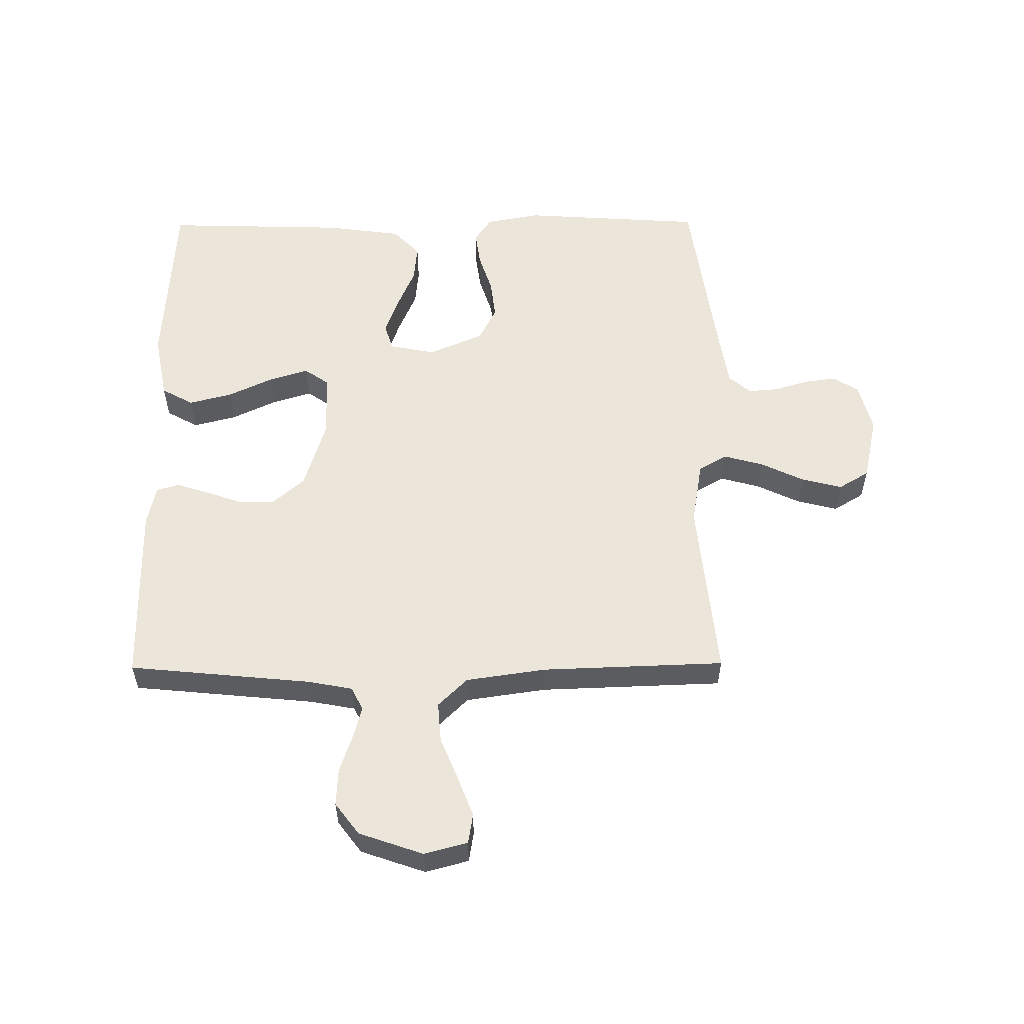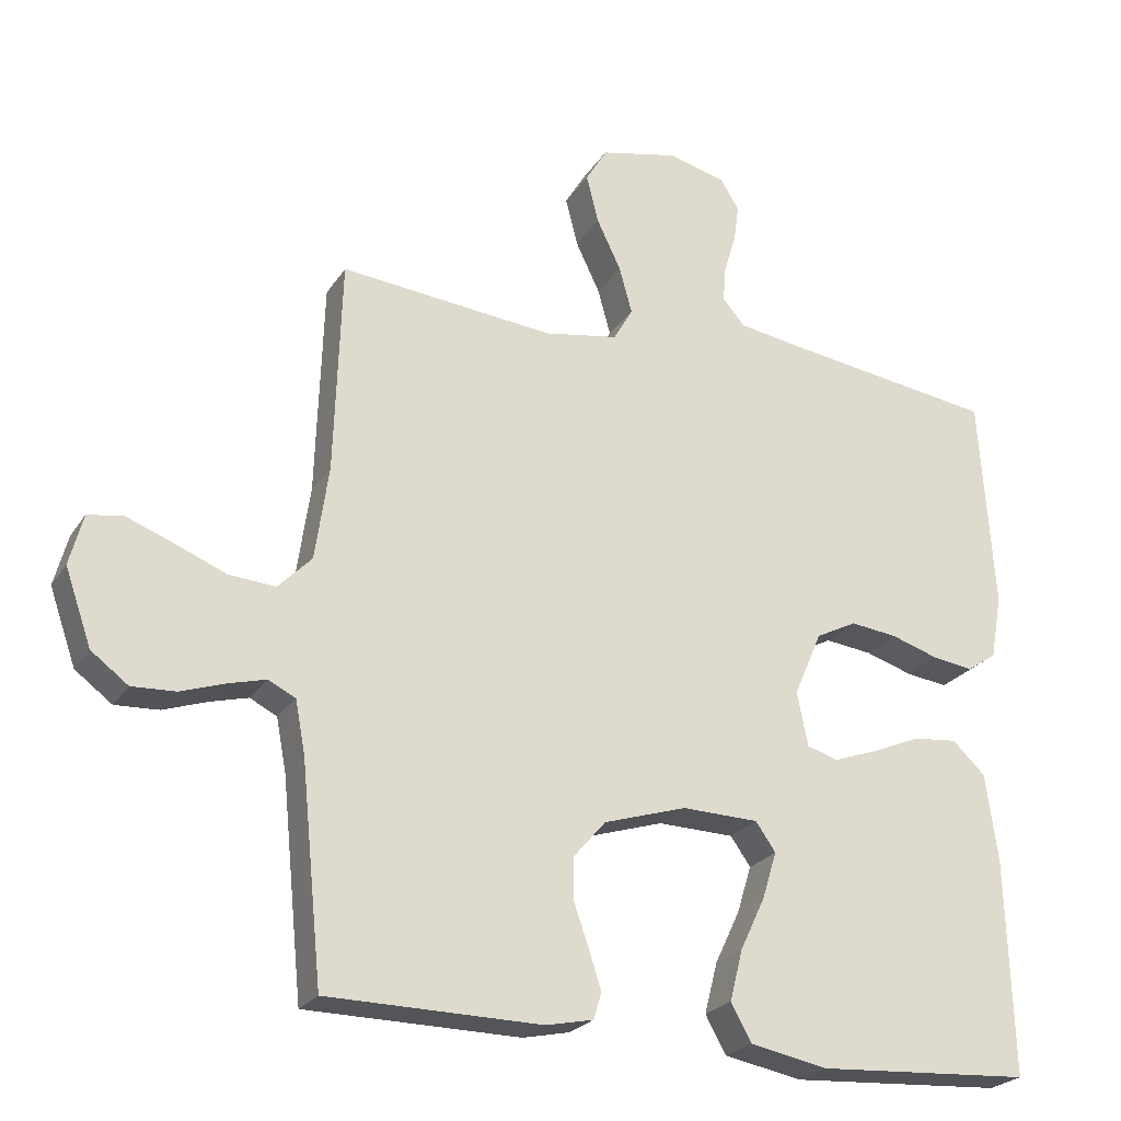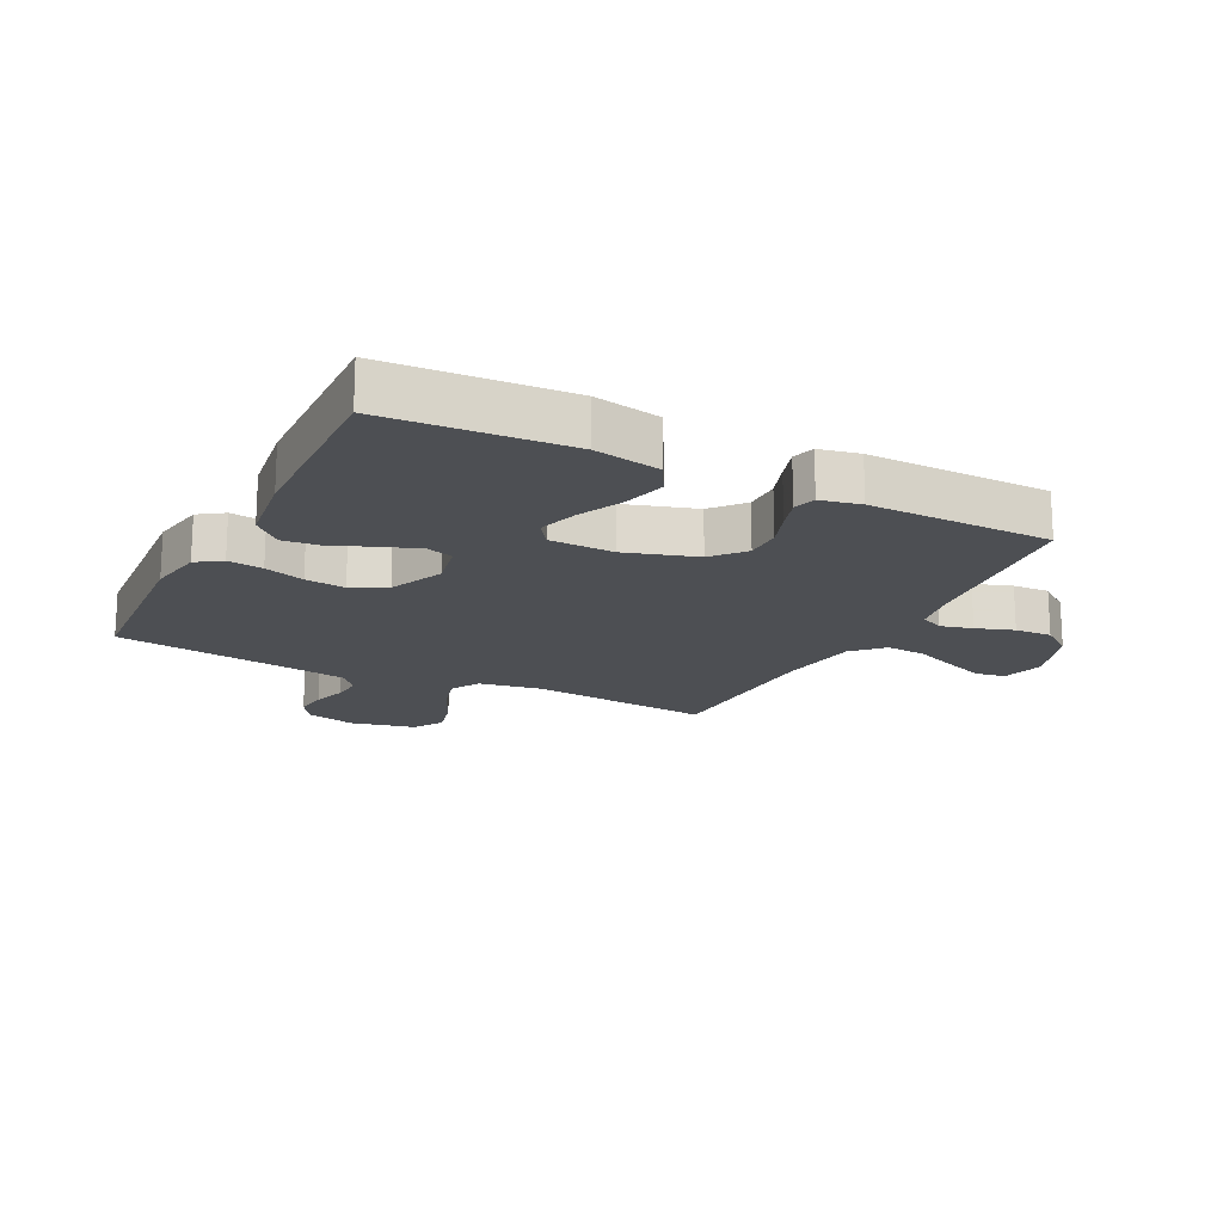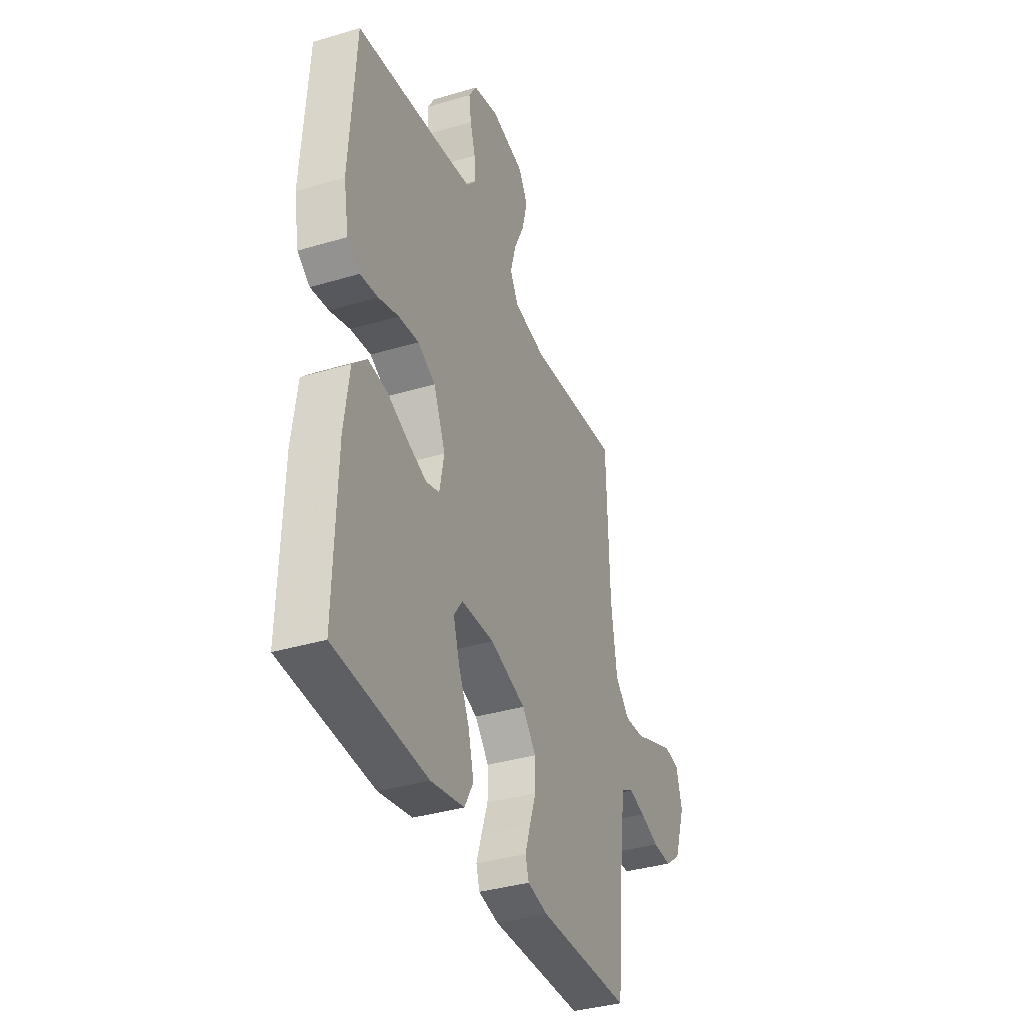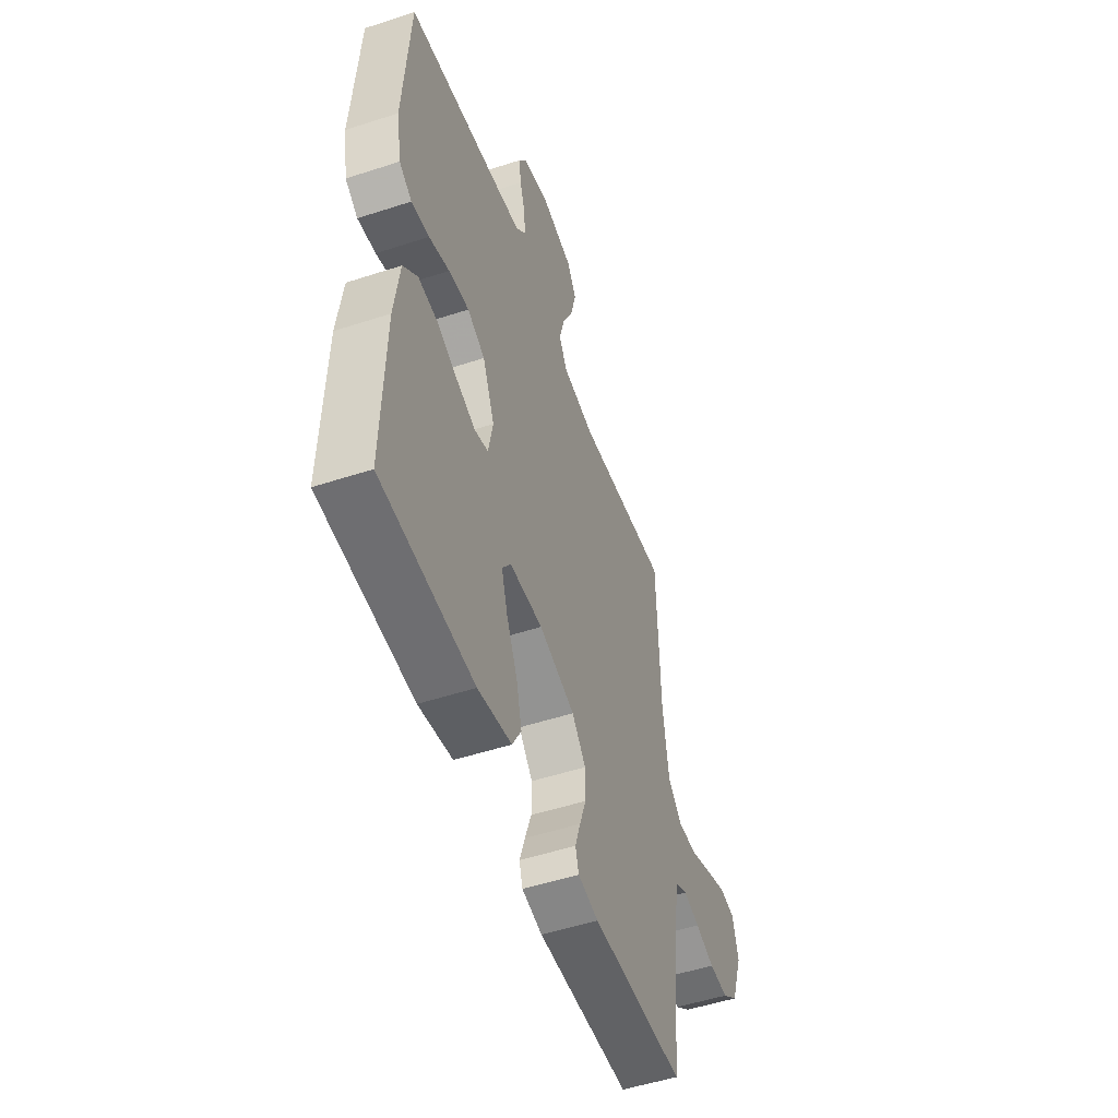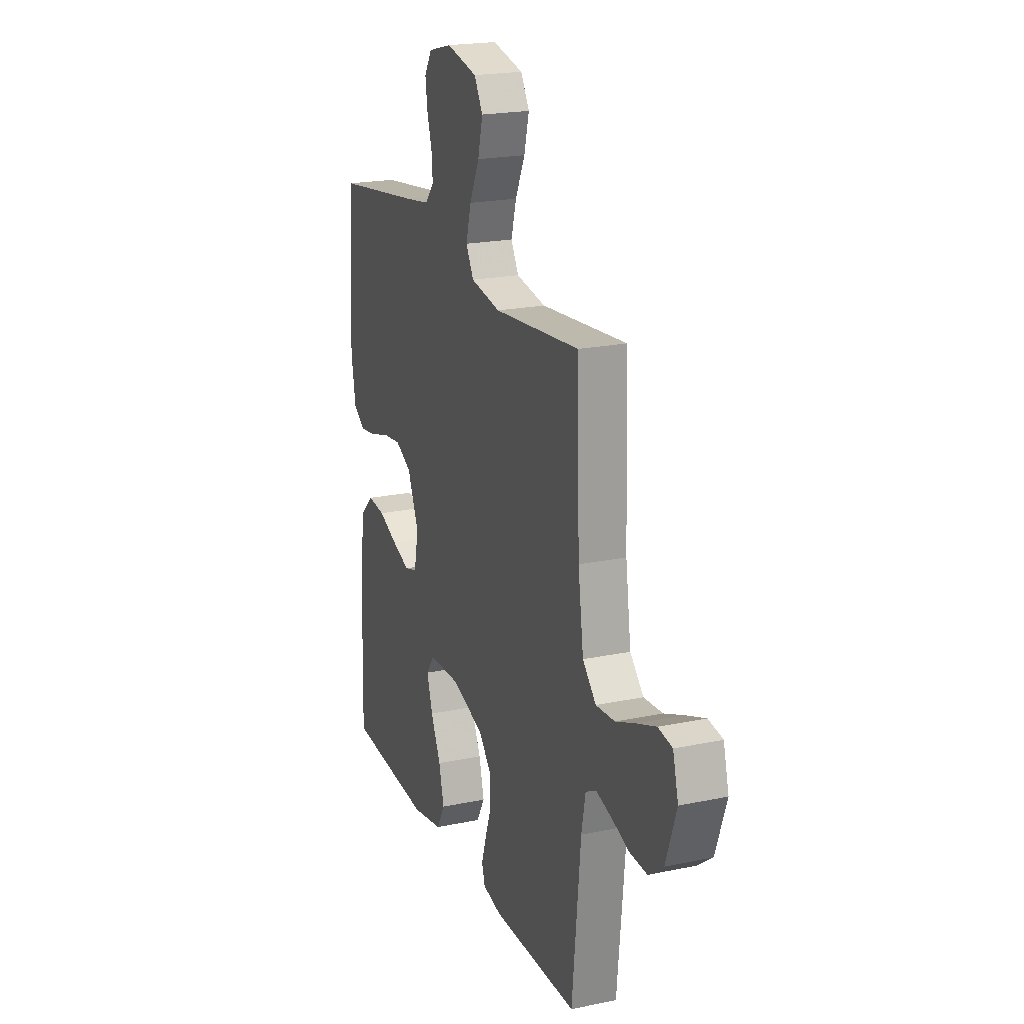
<metadata>
{"format":"obj","ext":"obj","renderer":"f3d","projection":"perspective","resolution":1024,"background":"white","views":[{"elev":56.0,"azim":-90.5,"up":"+Y"},{"elev":-23.9,"azim":-25.0,"up":"+Z"},{"elev":-17.6,"azim":153.2,"up":"+Y"},{"elev":-36.6,"azim":111.2,"up":"+Z"},{"elev":-51.3,"azim":109.6,"up":"+Z"},{"elev":20.8,"azim":-110.7,"up":"+Z"}]}
</metadata>
<code>
v 0.5 0.07 0.5
v 0.52 0.07 0.2
v 0.504 0.07 0.11
v 0.463 0.07 0.082
v 0.405 0.07 0.09
v 0.339 0.07 0.111
v 0.273 0.07 0.119
v 0.216 0.07 0.09
v 0.177 0.07 0
v 0.192 0.07 -0.076
v 0.236 0.07 -0.089
v 0.298 0.07 -0.067
v 0.366 0.07 -0.038
v 0.428 0.07 -0.032
v 0.474 0.07 -0.076
v 0.491 0.07 -0.2
v 0.5 0.07 -0.5
v 0.2 0.07 -0.518
v 0.091 0.07 -0.497
v 0.062 0.07 -0.445
v 0.08 0.07 -0.374
v 0.115 0.07 -0.3
v 0.135 0.07 -0.235
v 0.107 0.07 -0.195
v 0 0.07 -0.192
v -0.116 0.07 -0.228
v -0.161 0.07 -0.28
v -0.161 0.07 -0.34
v -0.14 0.07 -0.4
v -0.123 0.07 -0.453
v -0.134 0.07 -0.49
v -0.2 0.07 -0.504
v -0.5 0.07 -0.5
v -0.53 0.07 -0.2
v -0.544 0.07 -0.126
v -0.582 0.07 -0.107
v -0.635 0.07 -0.121
v -0.697 0.07 -0.142
v -0.758 0.07 -0.145
v -0.81 0.07 -0.106
v -0.847 0.07 0
v -0.828 0.07 0.071
v -0.779 0.07 0.079
v -0.713 0.07 0.054
v -0.642 0.07 0.025
v -0.576 0.07 0.02
v -0.529 0.07 0.068
v -0.51 0.07 0.2
v -0.5 0.07 0.5
v -0.2 0.07 0.471
v -0.096 0.07 0.489
v -0.069 0.07 0.536
v -0.087 0.07 0.601
v -0.121 0.07 0.672
v -0.138 0.07 0.739
v -0.108 0.07 0.789
v 0 0.07 0.813
v 0.082 0.07 0.792
v 0.108 0.07 0.75
v 0.101 0.07 0.698
v 0.084 0.07 0.642
v 0.08 0.07 0.592
v 0.111 0.07 0.556
v 0.2 0.07 0.542
v 0.5 0 0.5
v 0.52 0 0.2
v 0.504 0 0.11
v 0.463 0 0.082
v 0.405 0 0.09
v 0.339 0 0.111
v 0.273 0 0.119
v 0.216 0 0.09
v 0.177 0 0
v 0.192 0 -0.076
v 0.236 0 -0.089
v 0.298 0 -0.067
v 0.366 0 -0.038
v 0.428 0 -0.032
v 0.474 0 -0.076
v 0.491 0 -0.2
v 0.5 0 -0.5
v 0.2 0 -0.518
v 0.091 0 -0.497
v 0.062 0 -0.445
v 0.08 0 -0.374
v 0.115 0 -0.3
v 0.135 0 -0.235
v 0.107 0 -0.195
v 0 0 -0.192
v -0.116 0 -0.228
v -0.161 0 -0.28
v -0.161 0 -0.34
v -0.14 0 -0.4
v -0.123 0 -0.453
v -0.134 0 -0.49
v -0.2 0 -0.504
v -0.5 0 -0.5
v -0.53 0 -0.2
v -0.544 0 -0.126
v -0.582 0 -0.107
v -0.635 0 -0.121
v -0.697 0 -0.142
v -0.758 0 -0.145
v -0.81 0 -0.106
v -0.847 0 0
v -0.828 0 0.071
v -0.779 0 0.079
v -0.713 0 0.054
v -0.642 0 0.025
v -0.576 0 0.02
v -0.529 0 0.068
v -0.51 0 0.2
v -0.5 0 0.5
v -0.2 0 0.471
v -0.096 0 0.489
v -0.069 0 0.536
v -0.087 0 0.601
v -0.121 0 0.672
v -0.138 0 0.739
v -0.108 0 0.789
v 0 0 0.813
v 0.082 0 0.792
v 0.108 0 0.75
v 0.101 0 0.698
v 0.084 0 0.642
v 0.08 0 0.592
v 0.111 0 0.556
v 0.2 0 0.542
f 59 60 61
f 58 59 61
f 57 58 61
f 56 57 61
f 55 56 61
f 54 55 61
f 53 54 61
f 52 53 61 62
f 51 52 62 63
f 48 49 50
f 47 48 50 51
f 51 63 64
f 47 51 64
f 46 47 64
f 43 44 45
f 42 43 45
f 41 42 45
f 40 41 45
f 39 40 45
f 38 39 45
f 37 38 45
f 36 37 45 46
f 32 33 34
f 31 32 34
f 30 31 34
f 29 30 34
f 28 29 34
f 27 28 34 35
f 46 64 1
f 36 46 1
f 35 36 1
f 27 35 1
f 26 27 1
f 20 21 22
f 19 20 22
f 18 19 22
f 17 18 22
f 16 17 22
f 15 16 22
f 14 15 22
f 13 14 22
f 12 13 22
f 11 12 22 23
f 10 11 23 24
f 4 5 6
f 3 4 6
f 2 3 6
f 1 2 6
f 1 6 7
f 25 26 1
f 9 10 24 25
f 8 9 25
f 8 25 1
f 1 7 8
f 125 124 123
f 125 123 122
f 125 122 121
f 125 121 120
f 125 120 119
f 125 119 118
f 125 118 117
f 126 125 117 116
f 127 126 116 115
f 114 113 112
f 115 114 112 111
f 128 127 115
f 128 115 111
f 128 111 110
f 109 108 107
f 109 107 106
f 109 106 105
f 109 105 104
f 109 104 103
f 109 103 102
f 109 102 101
f 110 109 101 100
f 98 97 96
f 98 96 95
f 98 95 94
f 98 94 93
f 98 93 92
f 99 98 92 91
f 65 128 110
f 65 110 100
f 65 100 99
f 65 99 91
f 65 91 90
f 86 85 84
f 86 84 83
f 86 83 82
f 86 82 81
f 86 81 80
f 86 80 79
f 86 79 78
f 86 78 77
f 86 77 76
f 87 86 76 75
f 88 87 75 74
f 70 69 68
f 70 68 67
f 70 67 66
f 70 66 65
f 71 70 65
f 65 90 89
f 89 88 74 73
f 89 73 72
f 65 89 72
f 72 71 65
f 1 65 66 2
f 2 66 67 3
f 3 67 68 4
f 4 68 69 5
f 5 69 70 6
f 6 70 71 7
f 7 71 72 8
f 8 72 73 9
f 9 73 74 10
f 10 74 75 11
f 11 75 76 12
f 12 76 77 13
f 13 77 78 14
f 14 78 79 15
f 15 79 80 16
f 16 80 81 17
f 17 81 82 18
f 18 82 83 19
f 19 83 84 20
f 20 84 85 21
f 21 85 86 22
f 22 86 87 23
f 23 87 88 24
f 24 88 89 25
f 25 89 90 26
f 26 90 91 27
f 27 91 92 28
f 28 92 93 29
f 29 93 94 30
f 30 94 95 31
f 31 95 96 32
f 32 96 97 33
f 33 97 98 34
f 34 98 99 35
f 35 99 100 36
f 36 100 101 37
f 37 101 102 38
f 38 102 103 39
f 39 103 104 40
f 40 104 105 41
f 41 105 106 42
f 42 106 107 43
f 43 107 108 44
f 44 108 109 45
f 45 109 110 46
f 46 110 111 47
f 47 111 112 48
f 48 112 113 49
f 49 113 114 50
f 50 114 115 51
f 51 115 116 52
f 52 116 117 53
f 53 117 118 54
f 54 118 119 55
f 55 119 120 56
f 56 120 121 57
f 57 121 122 58
f 58 122 123 59
f 59 123 124 60
f 60 124 125 61
f 61 125 126 62
f 62 126 127 63
f 63 127 128 64
f 64 128 65 1

</code>
